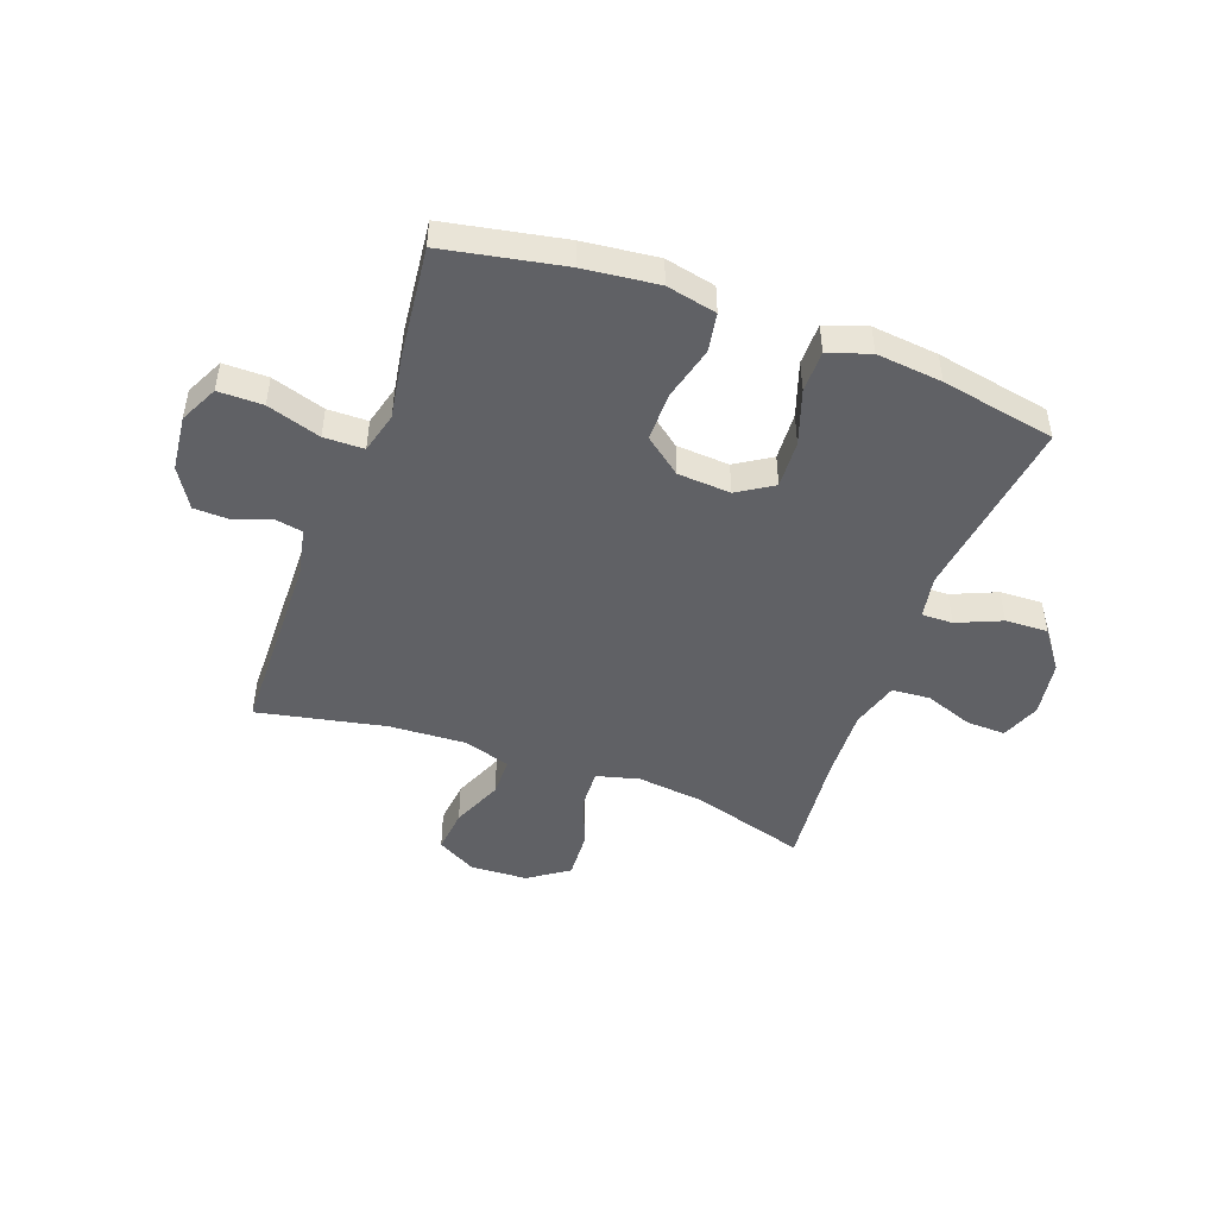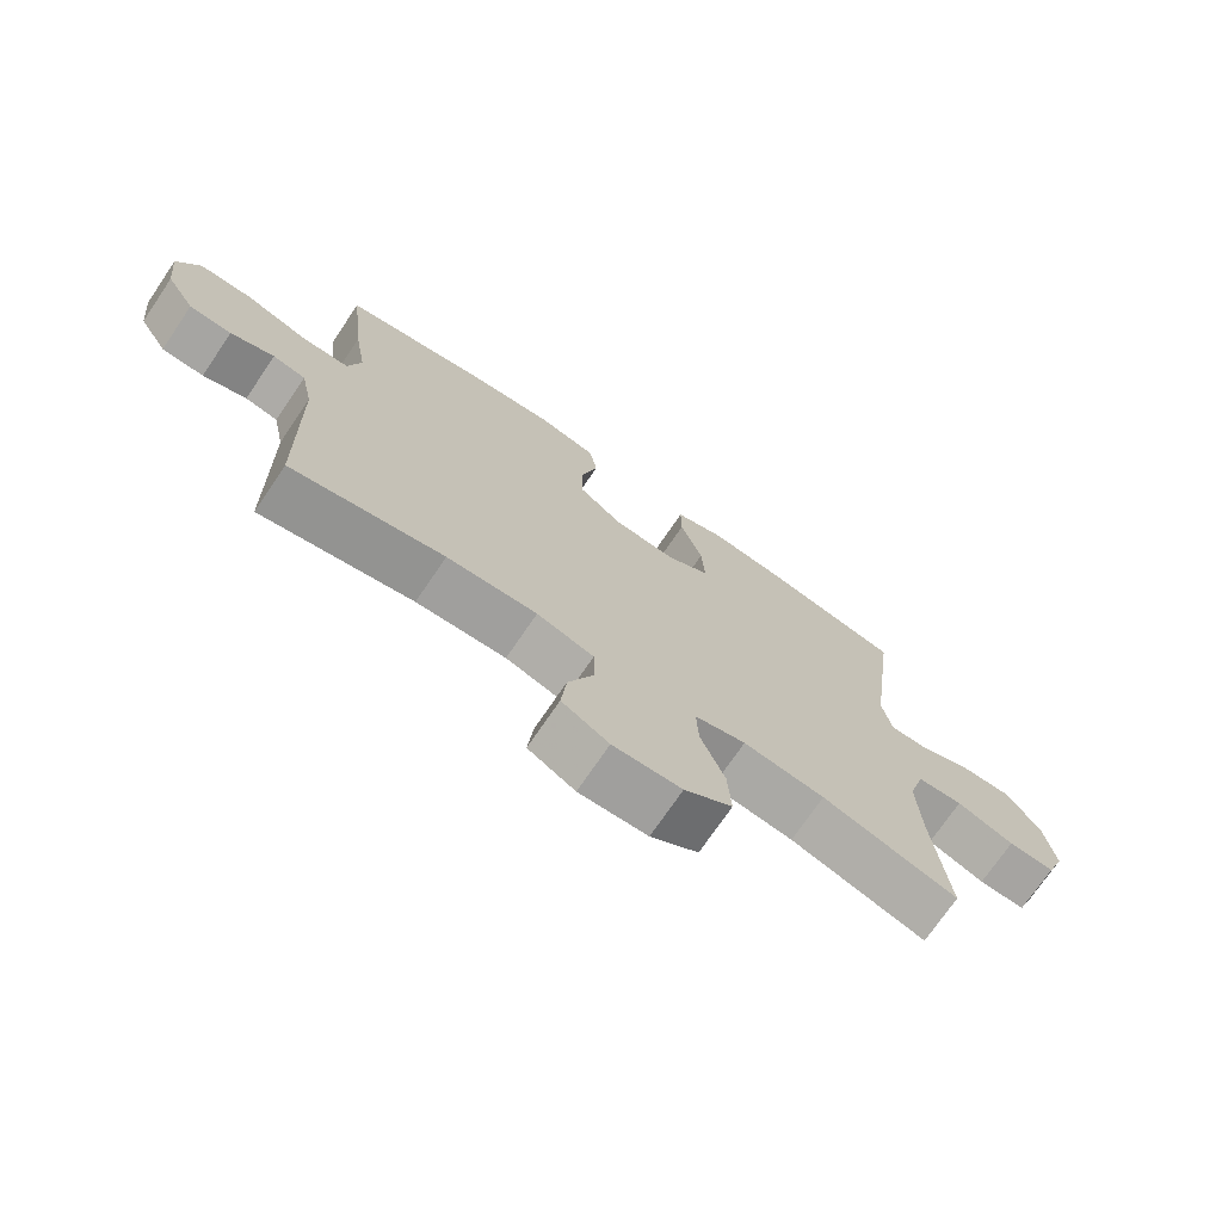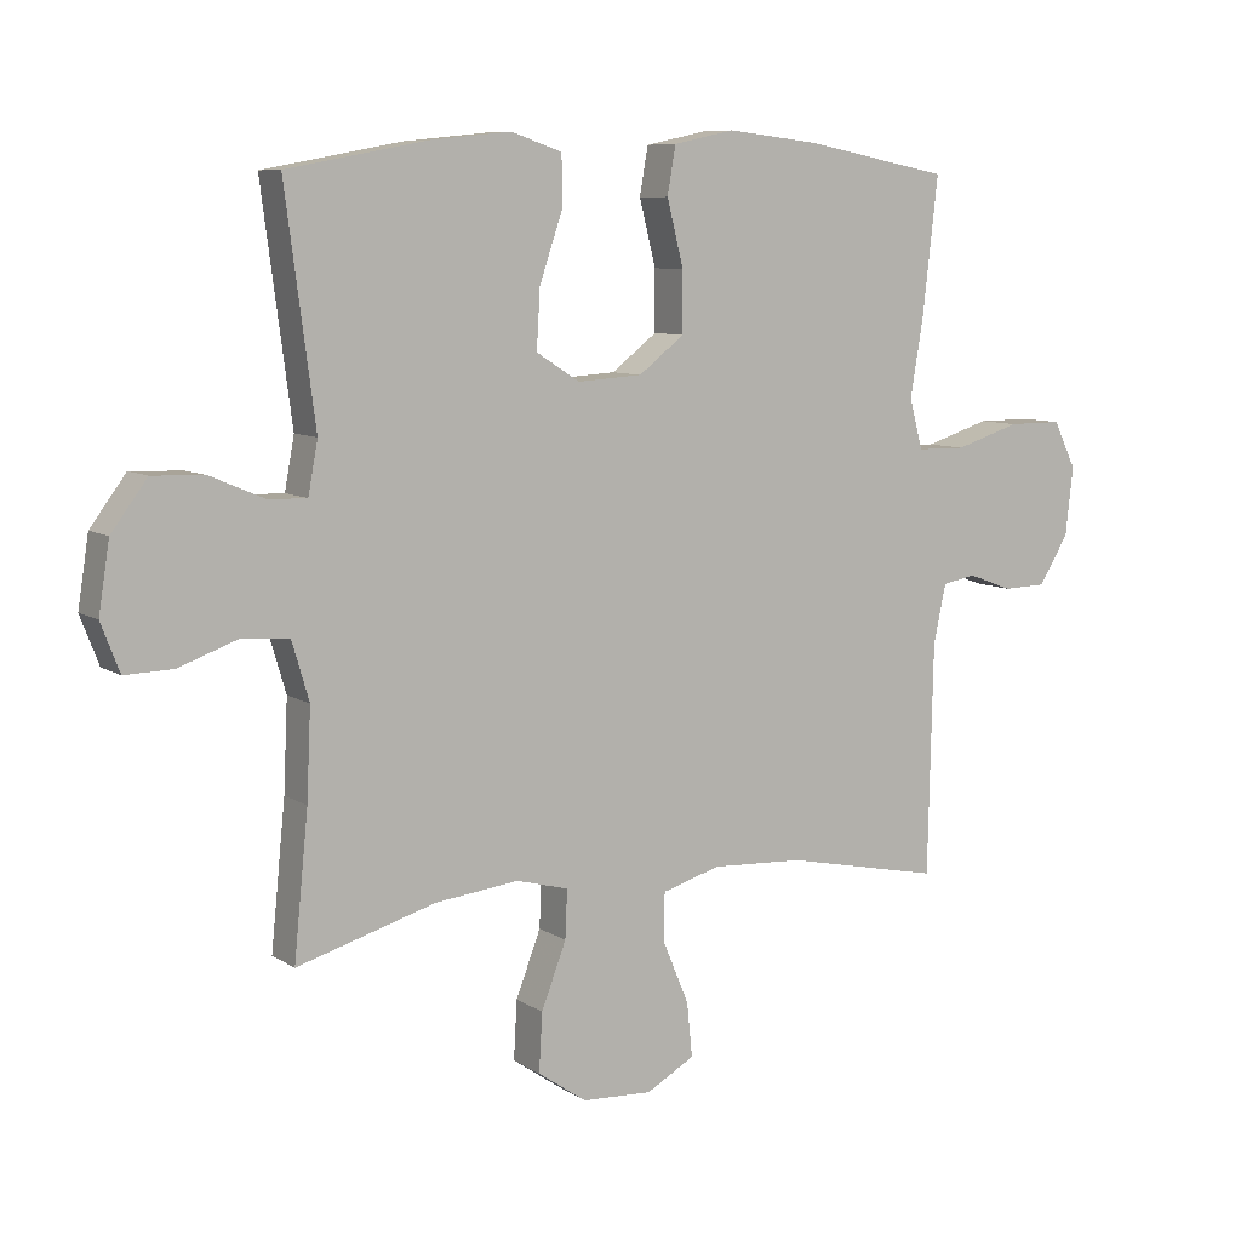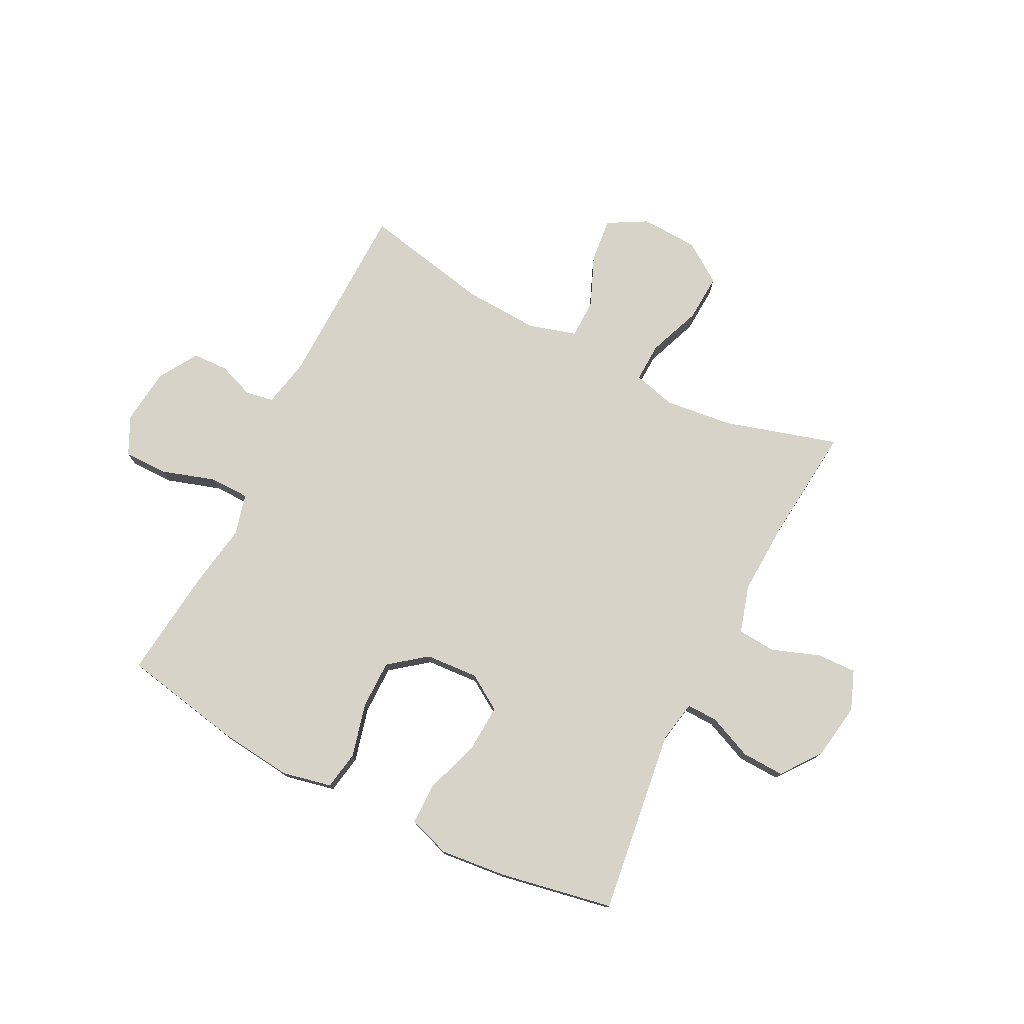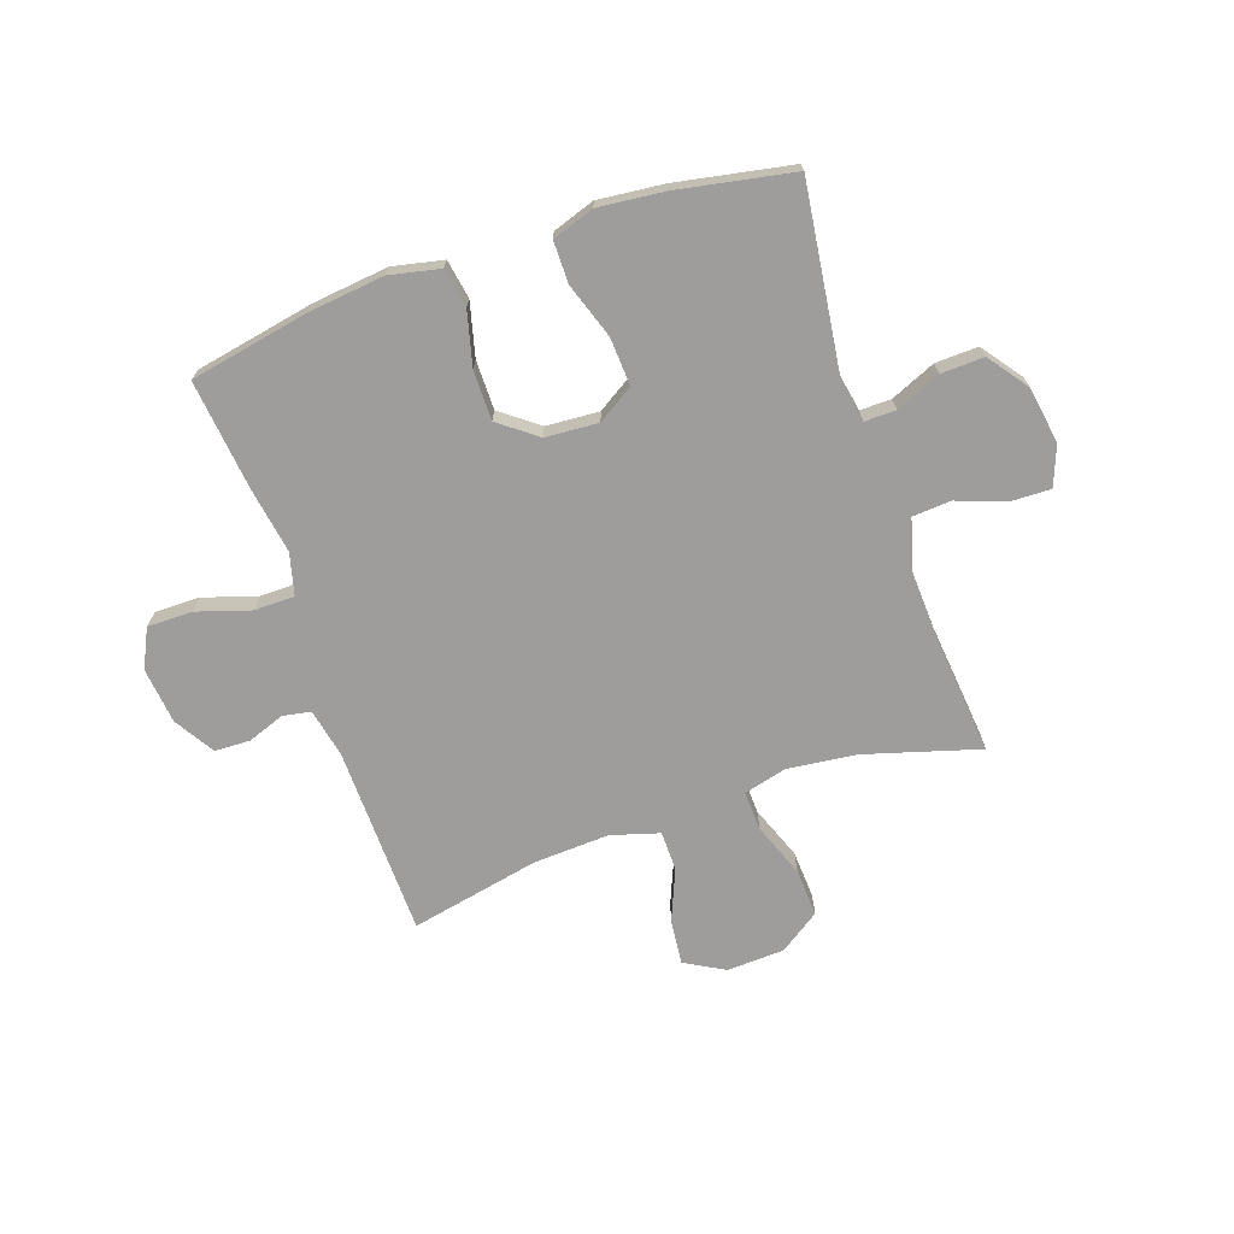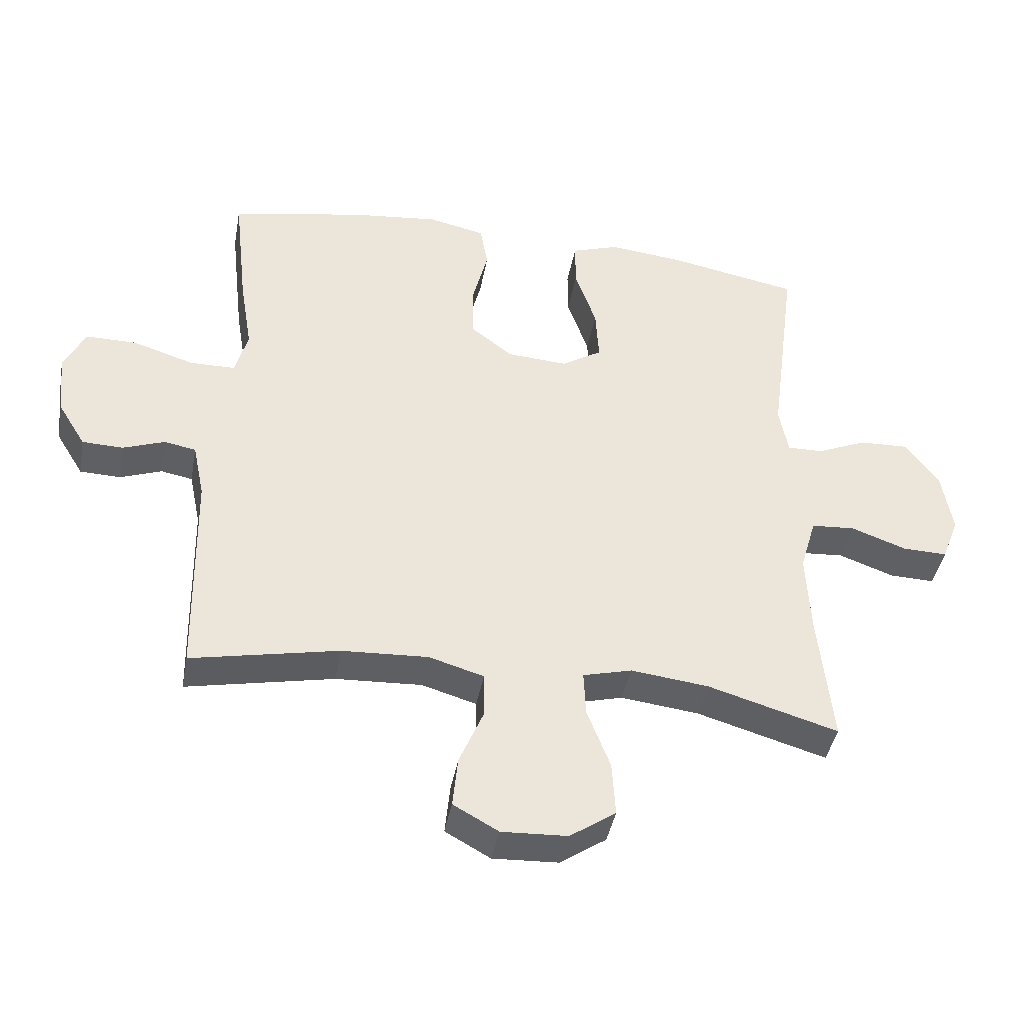
<metadata>
{"format":"obj","ext":"obj","renderer":"f3d","projection":"perspective","resolution":1024,"background":"white","views":[{"elev":-47.5,"azim":-20.2,"up":"+Y"},{"elev":-72.8,"azim":-34.2,"up":"+Z"},{"elev":8.3,"azim":148.9,"up":"+Z"},{"elev":76.5,"azim":26.8,"up":"+Y"},{"elev":-70.4,"azim":18.9,"up":"+Y"},{"elev":-42.0,"azim":-10.4,"up":"+Z"}]}
</metadata>
<code>
v -0.5 0.07 0.5
v -0.288 0.07 0.541
v -0.156 0.07 0.556
v -0.067 0.07 0.537
v -0.055 0.07 0.468
v -0.079 0.07 0.373
v -0.079 0.07 0.286
v -0.013 0.07 0.235
v 0.081 0.07 0.229
v 0.144 0.07 0.269
v 0.139 0.07 0.354
v 0.106 0.07 0.451
v 0.106 0.07 0.525
v 0.18 0.07 0.55
v 0.297 0.07 0.538
v 0.5 0.07 0.5
v 0.457 0.07 0.172
v 0.471 0.07 0.097
v 0.526 0.07 0.098
v 0.605 0.07 0.132
v 0.681 0.07 0.135
v 0.733 0.07 0.065
v 0.749 0.07 -0.035
v 0.722 0.07 -0.105
v 0.652 0.07 -0.103
v 0.566 0.07 -0.072
v 0.498 0.07 -0.077
v 0.473 0.07 -0.162
v 0.479 0.07 -0.292
v 0.5 0.07 -0.5
v 0.298 0.07 -0.441
v 0.177 0.07 -0.427
v 0.101 0.07 -0.447
v 0.104 0.07 -0.517
v 0.14 0.07 -0.611
v 0.145 0.07 -0.696
v 0.074 0.07 -0.745
v -0.028 0.07 -0.75
v -0.098 0.07 -0.711
v -0.09 0.07 -0.632
v -0.052 0.07 -0.541
v -0.053 0.07 -0.471
v -0.138 0.07 -0.446
v -0.272 0.07 -0.453
v -0.5 0.07 -0.5
v -0.507 0.07 -0.165
v -0.525 0.07 -0.079
v -0.574 0.07 -0.07
v -0.639 0.07 -0.094
v -0.702 0.07 -0.092
v -0.745 0.07 -0.022
v -0.756 0.07 0.077
v -0.723 0.07 0.145
v -0.644 0.07 0.145
v -0.549 0.07 0.115
v -0.478 0.07 0.116
v -0.459 0.07 0.189
v -0.478 0.07 0.304
v -0.5 0 0.5
v -0.288 0 0.541
v -0.156 0 0.556
v -0.067 0 0.537
v -0.055 0 0.468
v -0.079 0 0.373
v -0.079 0 0.286
v -0.013 0 0.235
v 0.081 0 0.229
v 0.144 0 0.269
v 0.139 0 0.354
v 0.106 0 0.451
v 0.106 0 0.525
v 0.18 0 0.55
v 0.297 0 0.538
v 0.5 0 0.5
v 0.457 0 0.172
v 0.471 0 0.097
v 0.526 0 0.098
v 0.605 0 0.132
v 0.681 0 0.135
v 0.733 0 0.065
v 0.749 0 -0.035
v 0.722 0 -0.105
v 0.652 0 -0.103
v 0.566 0 -0.072
v 0.498 0 -0.077
v 0.473 0 -0.162
v 0.479 0 -0.292
v 0.5 0 -0.5
v 0.298 0 -0.441
v 0.177 0 -0.427
v 0.101 0 -0.447
v 0.104 0 -0.517
v 0.14 0 -0.611
v 0.145 0 -0.696
v 0.074 0 -0.745
v -0.028 0 -0.75
v -0.098 0 -0.711
v -0.09 0 -0.632
v -0.052 0 -0.541
v -0.053 0 -0.471
v -0.138 0 -0.446
v -0.272 0 -0.453
v -0.5 0 -0.5
v -0.507 0 -0.165
v -0.525 0 -0.079
v -0.574 0 -0.07
v -0.639 0 -0.094
v -0.702 0 -0.092
v -0.745 0 -0.022
v -0.756 0 0.077
v -0.723 0 0.145
v -0.644 0 0.145
v -0.549 0 0.115
v -0.478 0 0.116
v -0.459 0 0.189
v -0.478 0 0.304
f 4 5 6
f 3 4 6
f 2 3 6
f 1 2 6
f 58 1 6
f 57 58 6
f 56 57 6 7
f 53 54 55
f 52 53 55
f 51 52 55
f 50 51 55
f 49 50 55
f 48 49 55
f 47 48 55 56
f 56 7 8
f 47 56 8
f 46 47 8
f 46 8 9
f 45 46 9
f 44 45 9
f 39 40 41
f 38 39 41
f 37 38 41
f 36 37 41
f 35 36 41
f 34 35 41
f 33 34 41 42
f 32 33 42 43
f 29 30 31
f 28 29 31 32
f 44 9 10
f 43 44 10
f 32 43 10
f 28 32 10
f 27 28 10
f 24 25 26
f 23 24 26
f 22 23 26
f 21 22 26
f 20 21 26
f 19 20 26
f 15 16 17
f 14 15 17
f 13 14 17
f 12 13 17
f 11 12 17
f 11 17 18
f 10 11 18
f 27 10 18
f 18 19 26 27
f 64 63 62
f 64 62 61
f 64 61 60
f 64 60 59
f 64 59 116
f 64 116 115
f 65 64 115 114
f 113 112 111
f 113 111 110
f 113 110 109
f 113 109 108
f 113 108 107
f 113 107 106
f 114 113 106 105
f 66 65 114
f 66 114 105
f 66 105 104
f 67 66 104
f 67 104 103
f 67 103 102
f 99 98 97
f 99 97 96
f 99 96 95
f 99 95 94
f 99 94 93
f 99 93 92
f 100 99 92 91
f 101 100 91 90
f 89 88 87
f 90 89 87 86
f 68 67 102
f 68 102 101
f 68 101 90
f 68 90 86
f 68 86 85
f 84 83 82
f 84 82 81
f 84 81 80
f 84 80 79
f 84 79 78
f 84 78 77
f 75 74 73
f 75 73 72
f 75 72 71
f 75 71 70
f 75 70 69
f 76 75 69
f 76 69 68
f 76 68 85
f 85 84 77 76
f 1 59 60 2
f 2 60 61 3
f 3 61 62 4
f 4 62 63 5
f 5 63 64 6
f 6 64 65 7
f 7 65 66 8
f 8 66 67 9
f 9 67 68 10
f 10 68 69 11
f 11 69 70 12
f 12 70 71 13
f 13 71 72 14
f 14 72 73 15
f 15 73 74 16
f 16 74 75 17
f 17 75 76 18
f 18 76 77 19
f 19 77 78 20
f 20 78 79 21
f 21 79 80 22
f 22 80 81 23
f 23 81 82 24
f 24 82 83 25
f 25 83 84 26
f 26 84 85 27
f 27 85 86 28
f 28 86 87 29
f 29 87 88 30
f 30 88 89 31
f 31 89 90 32
f 32 90 91 33
f 33 91 92 34
f 34 92 93 35
f 35 93 94 36
f 36 94 95 37
f 37 95 96 38
f 38 96 97 39
f 39 97 98 40
f 40 98 99 41
f 41 99 100 42
f 42 100 101 43
f 43 101 102 44
f 44 102 103 45
f 45 103 104 46
f 46 104 105 47
f 47 105 106 48
f 48 106 107 49
f 49 107 108 50
f 50 108 109 51
f 51 109 110 52
f 52 110 111 53
f 53 111 112 54
f 54 112 113 55
f 55 113 114 56
f 56 114 115 57
f 57 115 116 58
f 58 116 59 1

</code>
